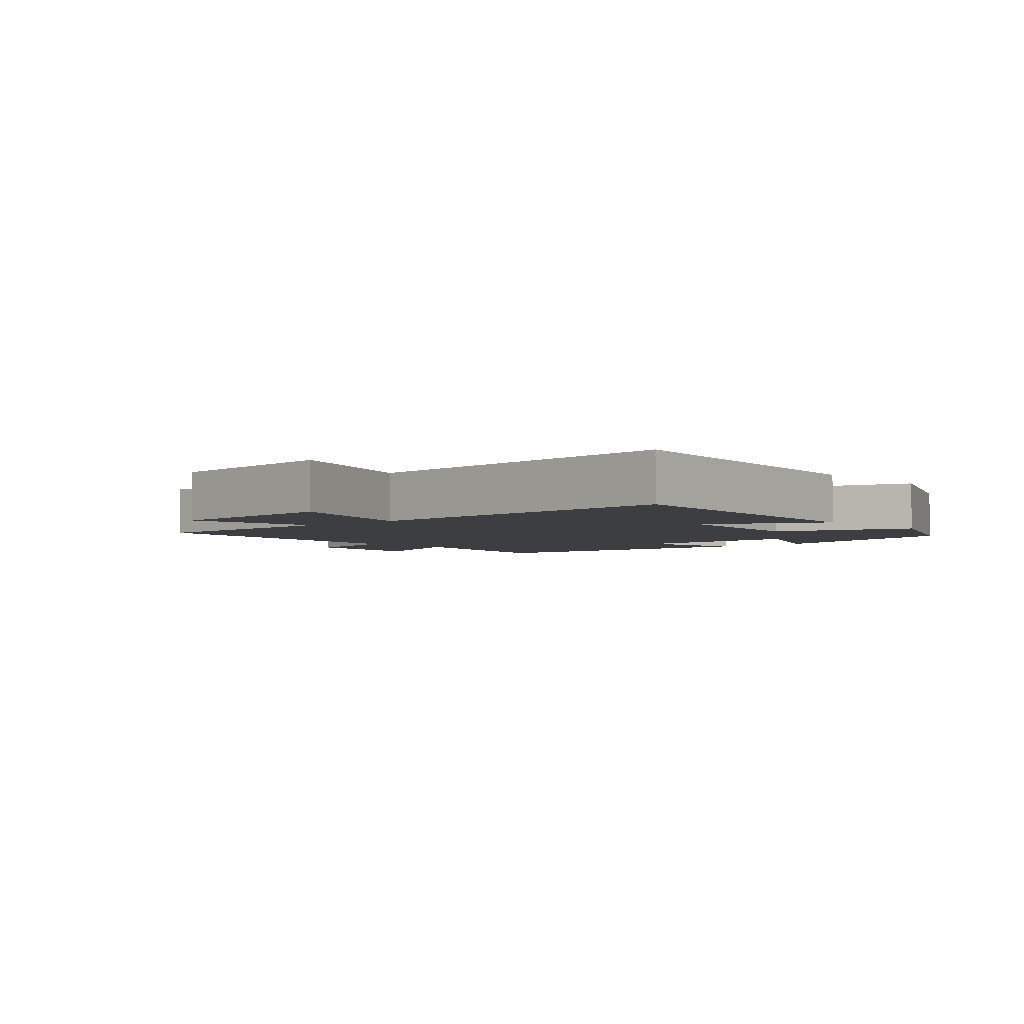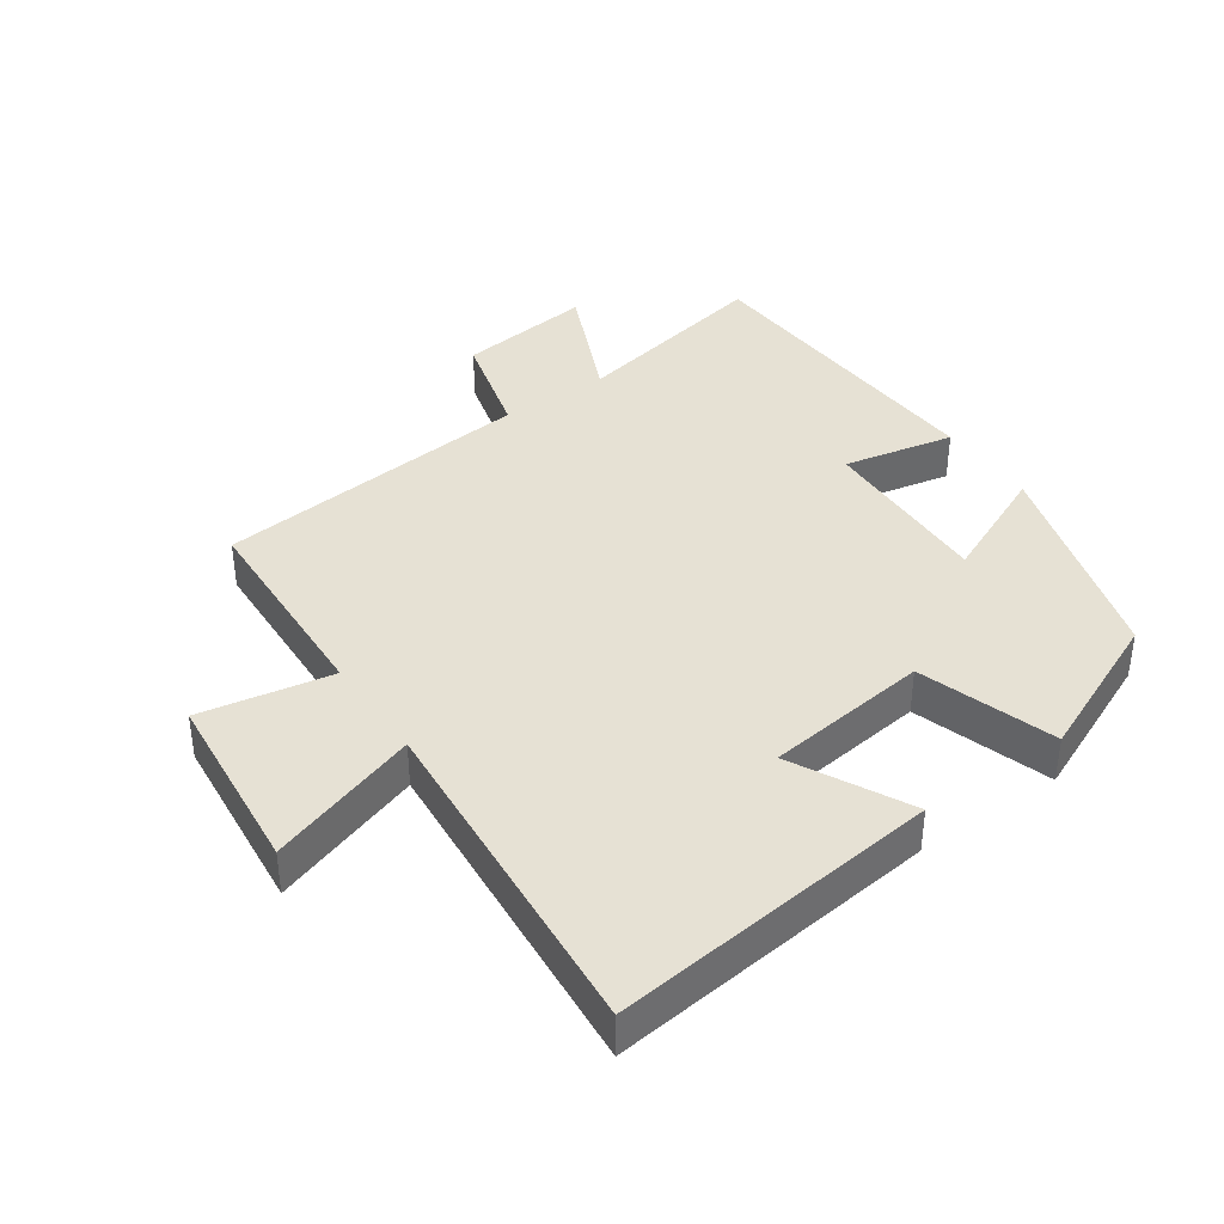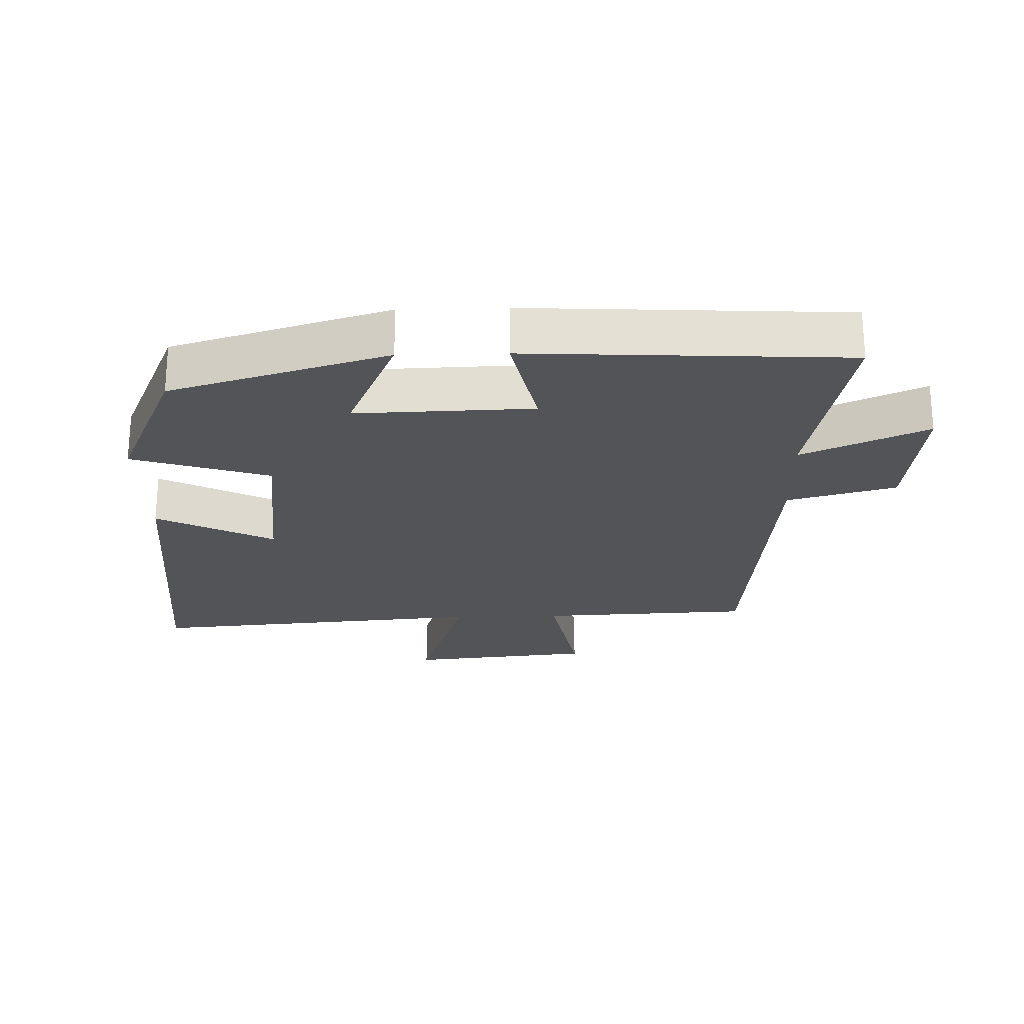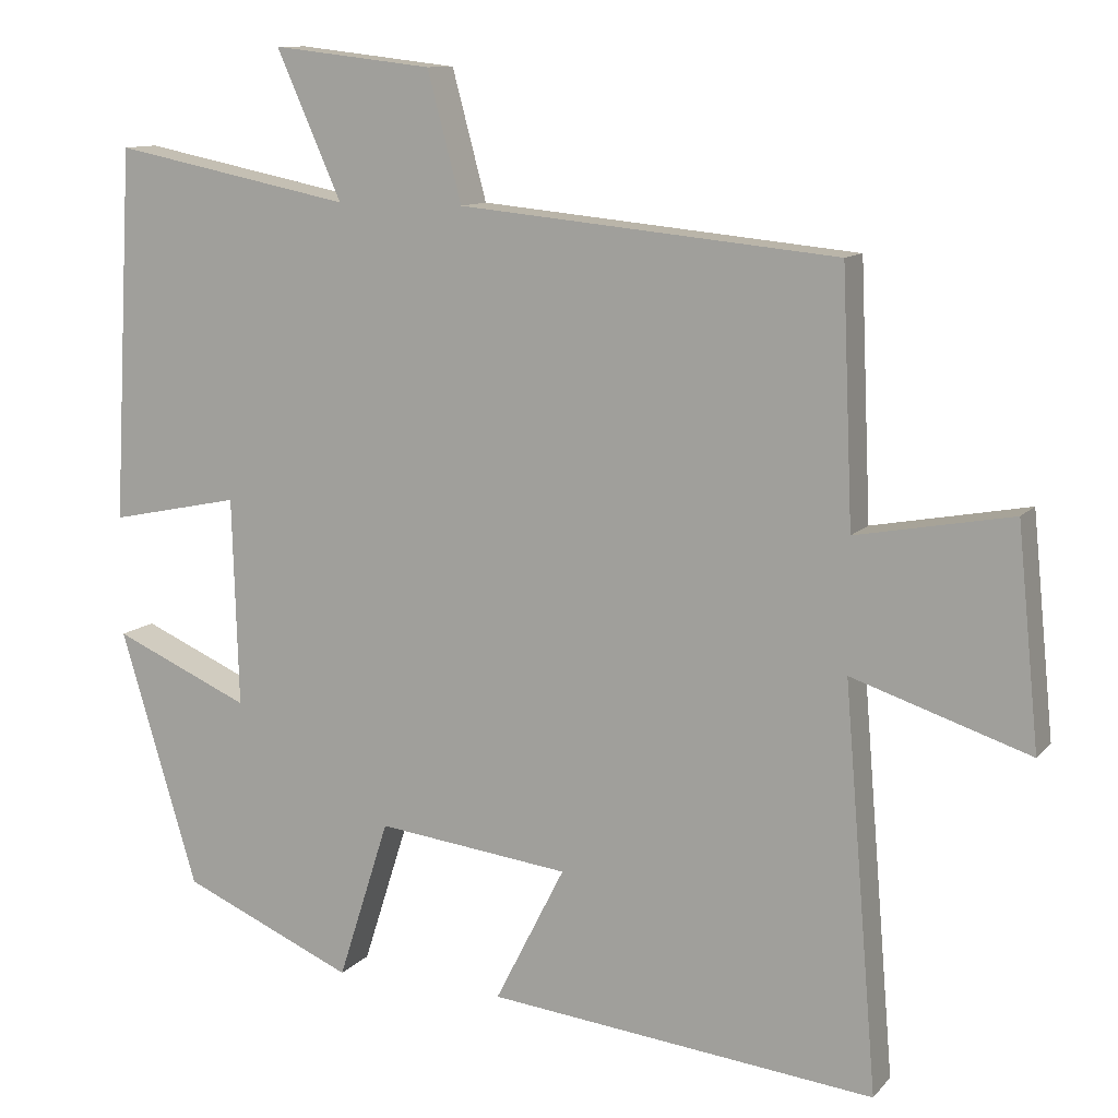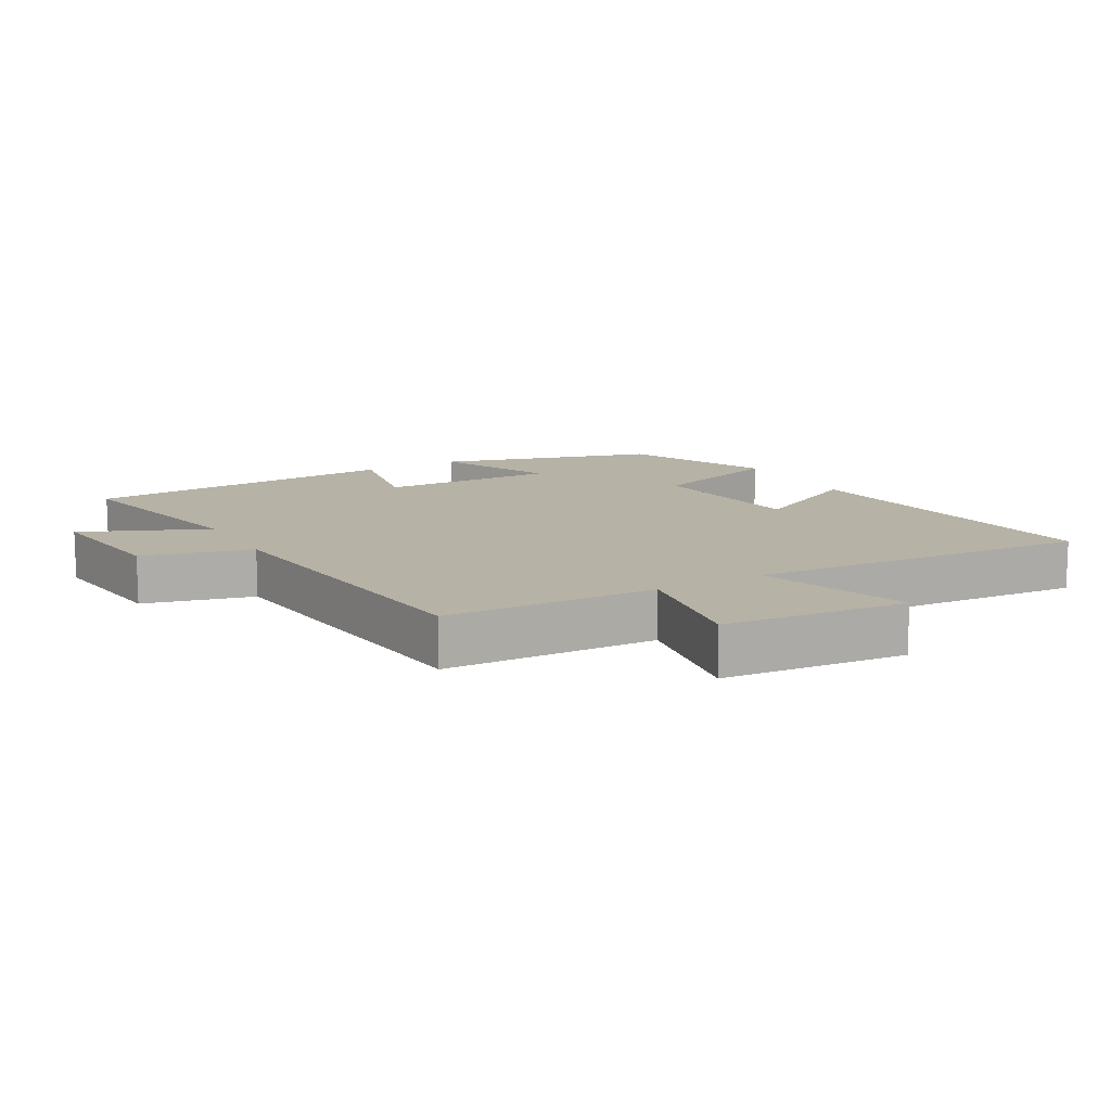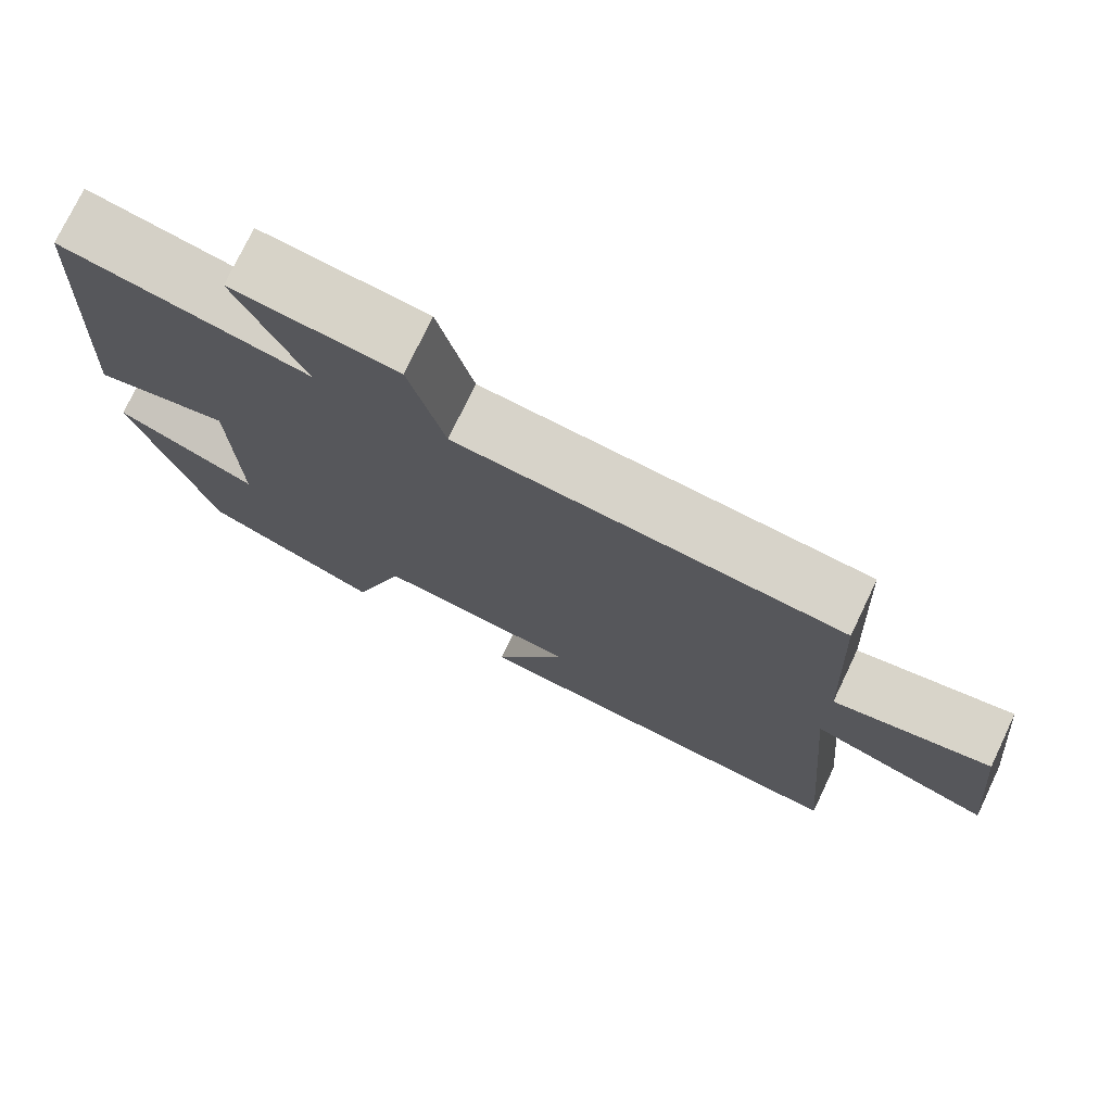
<metadata>
{"format":"obj","ext":"obj","renderer":"f3d","projection":"perspective","resolution":1024,"background":"white","views":[{"elev":-3.5,"azim":131.4,"up":"+Y"},{"elev":39.1,"azim":145.1,"up":"+Y"},{"elev":-23.6,"azim":-88.4,"up":"+Y"},{"elev":10.9,"azim":23.7,"up":"+Z"},{"elev":12.5,"azim":60.1,"up":"+Y"},{"elev":75.2,"azim":25.5,"up":"+Z"}]}
</metadata>
<code>
v -0.401 0.07 -0.404
v -0.5 0.07 -0.075
v -0.324 0.07 -0.152
v -0.332 0.07 0.116
v -0.5 0.07 0.081
v -0.474 0.07 0.562
v -0.166 0.07 0.5
v -0.25 0.07 0.689
v -0.044 0.07 0.665
v 0 0.07 0.5
v 0.486 0.07 0.453
v 0.5 0.07 0.131
v 0.7 0.07 0.168
v 0.728 0.07 -0.112
v 0.5 0.07 -0.037
v 0.543 0.07 -0.555
v 0.044 0.07 -0.5
v 0.134 0.07 -0.323
v -0.114 0.07 -0.293
v -0.18 0.07 -0.5
v -0.401 0 -0.404
v -0.5 0 -0.075
v -0.324 0 -0.152
v -0.332 0 0.116
v -0.5 0 0.081
v -0.474 0 0.562
v -0.166 0 0.5
v -0.25 0 0.689
v -0.044 0 0.665
v 0 0 0.5
v 0.486 0 0.453
v 0.5 0 0.131
v 0.7 0 0.168
v 0.728 0 -0.112
v 0.5 0 -0.037
v 0.543 0 -0.555
v 0.044 0 -0.5
v 0.134 0 -0.323
v -0.114 0 -0.293
v -0.18 0 -0.5
f 19 20 1 2
f 15 16 17 18
f 15 18 19
f 12 13 14 15
f 10 11 12 15
f 10 15 19
f 7 8 9 10
f 7 10 19
f 4 5 6 7
f 3 4 7 19
f 2 3 19
f 22 21 40 39
f 38 37 36 35
f 39 38 35
f 35 34 33 32
f 35 32 31 30
f 39 35 30
f 30 29 28 27
f 39 30 27
f 27 26 25 24
f 39 27 24 23
f 39 23 22
f 1 21 22 2
f 2 22 23 3
f 3 23 24 4
f 4 24 25 5
f 5 25 26 6
f 6 26 27 7
f 7 27 28 8
f 8 28 29 9
f 9 29 30 10
f 10 30 31 11
f 11 31 32 12
f 12 32 33 13
f 13 33 34 14
f 14 34 35 15
f 15 35 36 16
f 16 36 37 17
f 17 37 38 18
f 18 38 39 19
f 19 39 40 20
f 20 40 21 1

</code>
